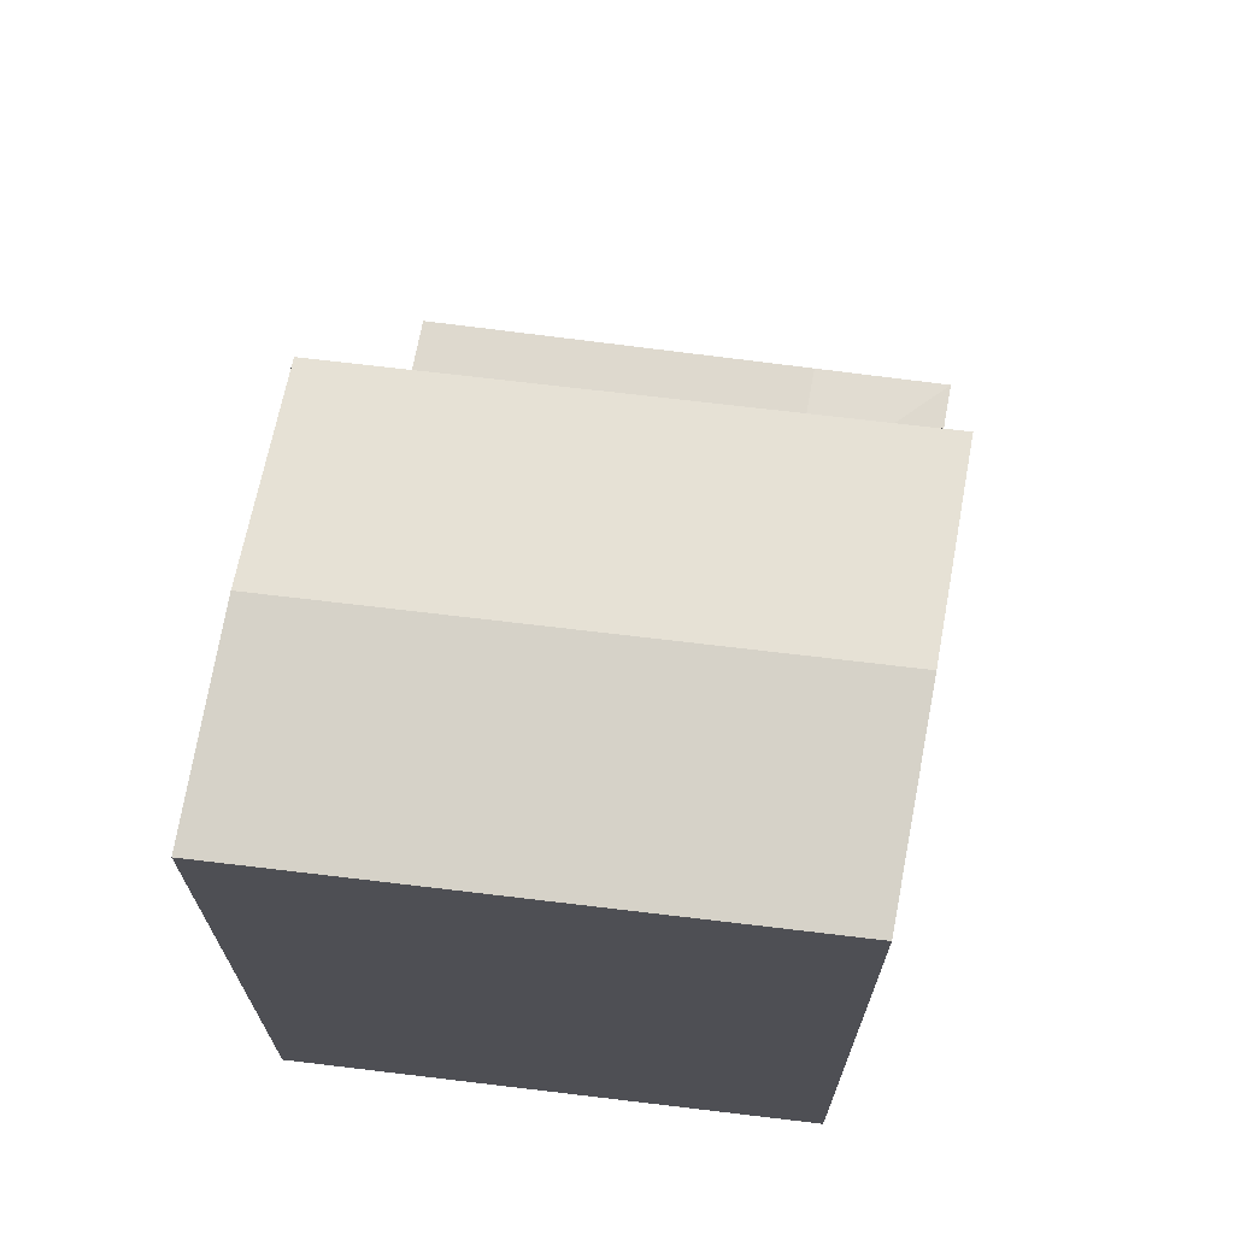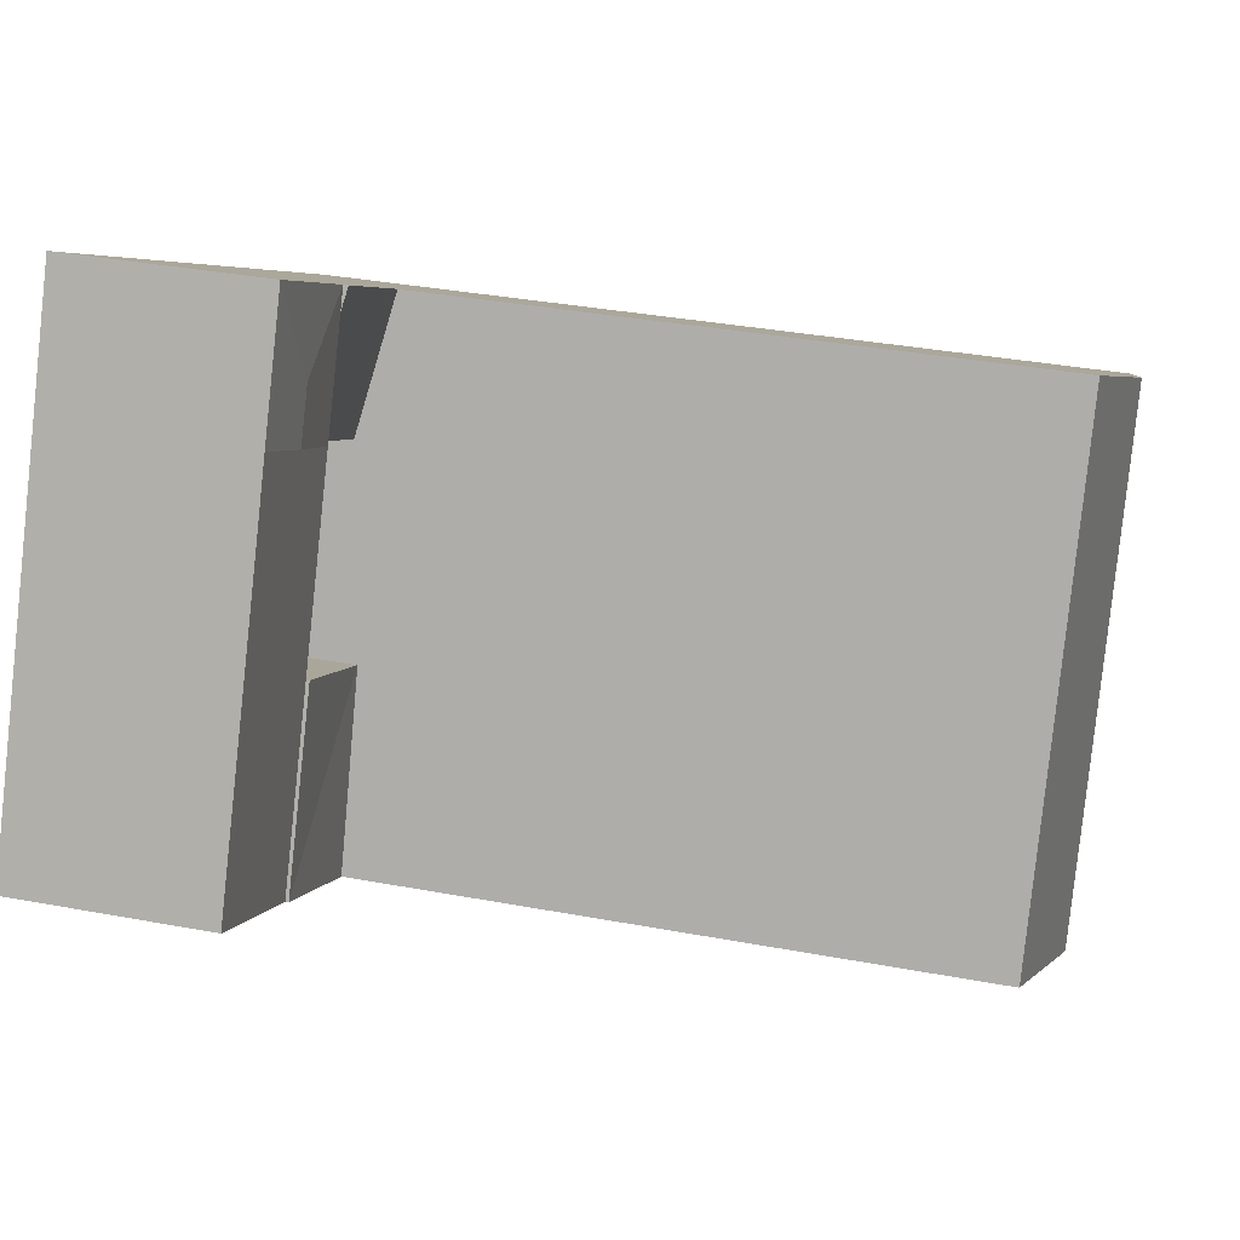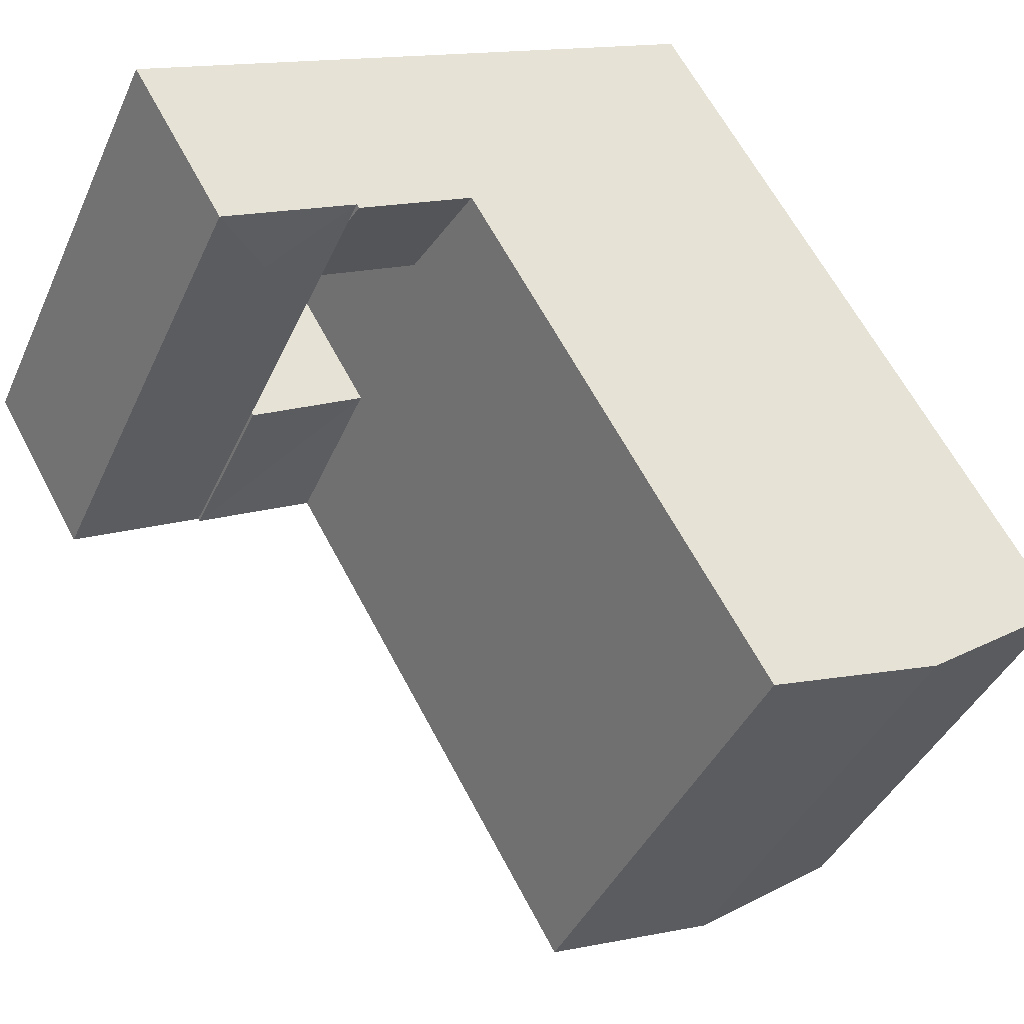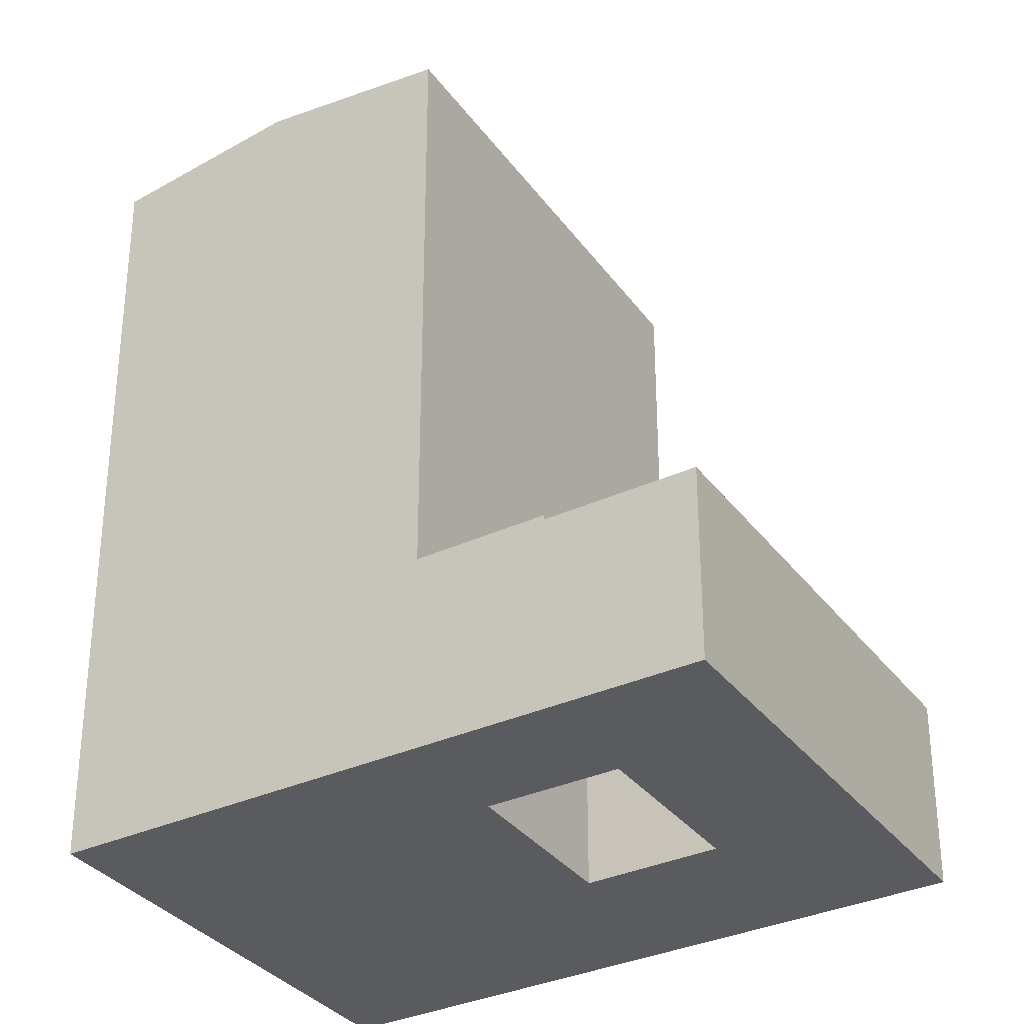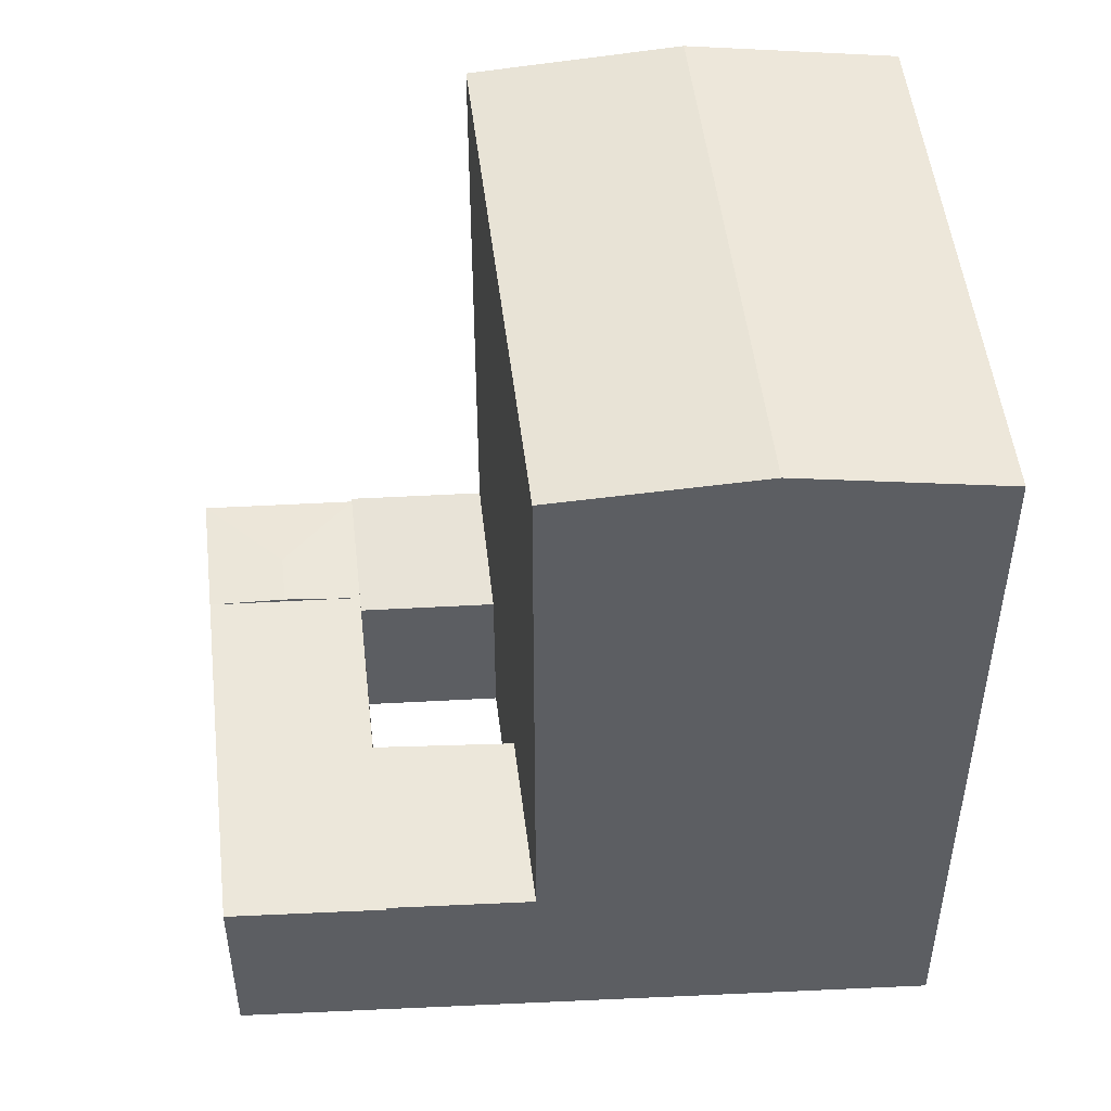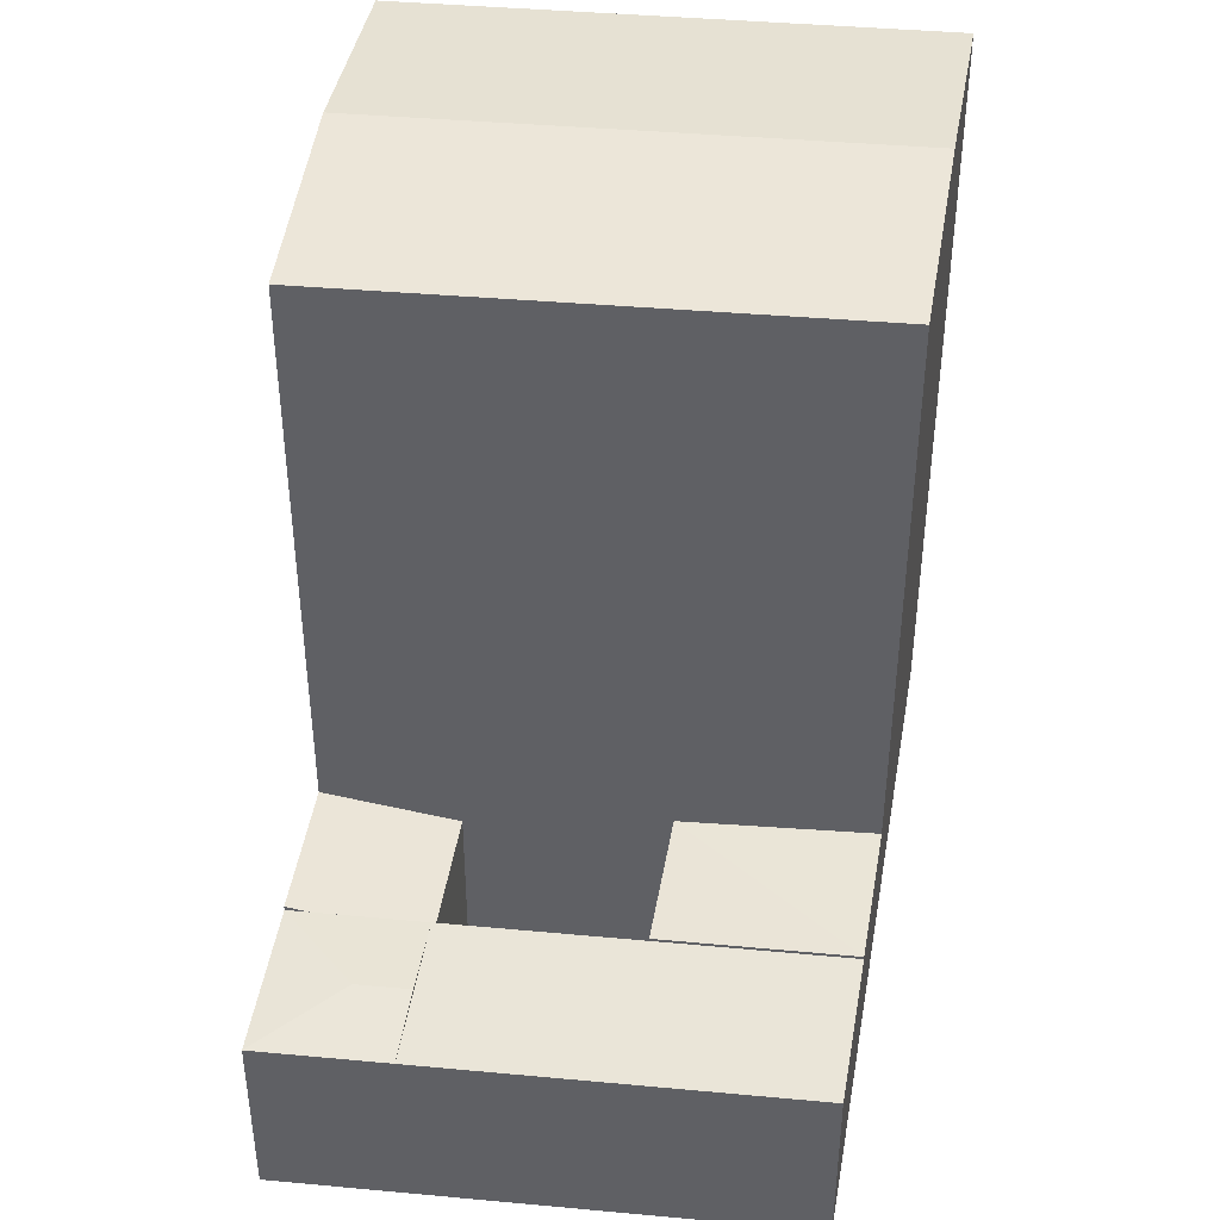
<metadata>
{"format":"obj","ext":"obj","renderer":"f3d","projection":"perspective","resolution":1024,"background":"white","views":[{"elev":71.5,"azim":-108.1,"up":"+Y"},{"elev":34.0,"azim":104.4,"up":"+Z"},{"elev":62.8,"azim":152.3,"up":"+Z"},{"elev":-32.3,"azim":4.7,"up":"+Y"},{"elev":51.3,"azim":148.1,"up":"+Y"},{"elev":44.9,"azim":70.6,"up":"+Y"}]}
</metadata>
<code>
v  21.77 -6.754e-17 1.103
v  19.35 5.542 6.15
v  19.35 -3.766e-16 6.151
v  21.77 5.542 1.103
v  20.16 5.542 -6.073
v  24.14 2.363e-16 -3.859
v  20.16 3.719e-16 -6.073
v  24.14 5.542 -3.859
v  15.34 5.542 3.973
v  17.78 6.806e-17 -1.112
v  15.34 -2.433e-16 3.973
v  17.78 5.542 -1.112
v  17.68 -5.887e-16 9.615
v  13.68 5.542 7.437
v  13.68 -4.554e-16 7.437
v  17.68 5.542 9.615
v  13.97 5.542 6.829
v  15.34 4.912 3.973
v  17.34 5.634 5.061
v  16.48 5.634 -8.114
v  16.48 4.968e-16 -8.113
v  20.16 5.634 -6.073
v  17.78 5.634 -1.112
v  14.16 5.542 -3.118
v  14.16 1.909e-16 -3.118
v  10.15 5.677 5.521
v  10.15 -3.38e-16 5.521
v  13.68 5.677 7.437
v  11.77 4.912 2.033
v  11.77 -1.245e-16 2.033
v  4.053 23.03 -8.733
v  6.371 8.406e-16 -13.73
v  4.053 5.347e-16 -8.732
v  6.372 23.03 -13.73
v  16.48 23.03 -8.114
v  11.43 23.69 -10.92
v  14.16 23.03 -3.119
v  1.619 23.03 -3.488
v  1.619 2.135e-16 -3.487
v  11.77 23.03 2.033
v  10.15 23.03 5.52
v  0 0 0
v  0.0004915 23.03 -0.0007298
v  5.078 23.69 2.76
v  16.67 5.634 6.47
v  9.109 23.69 -5.926
v  6.696 23.69 -0.7278
g defaultobject
f 1 2 3
f 2 1 4
f 5 6 7
f 6 5 8
f 6 4 1
f 4 6 8
f 9 10 11
f 10 9 12
f 13 14 15
f 14 13 16
f 17 18 9
f 2 9 19
f 3 16 13
f 16 3 2
f 20 7 21
f 7 20 22
f 5 23 12
f 23 5 22
f 10 24 25
f 24 10 23
f 15 26 27
f 26 15 28
f 29 11 30
f 11 29 18
f 17 14 28
f 31 32 33
f 32 31 34
f 34 21 32
f 21 34 35
f 35 34 36
f 20 37 24
f 37 20 35
f 38 33 39
f 33 38 31
f 25 40 30
f 40 25 37
f 41 42 27
f 42 41 43
f 43 41 44
f 43 39 42
f 39 43 38
f 40 26 29
f 26 40 41
f 8 12 4
f 12 8 5
f 4 9 2
f 9 4 12
f 45 14 16
f 19 14 45
f 14 19 9
f 2 45 16
f 45 2 19
f 20 24 22
f 22 24 23
f 18 26 28
f 26 18 29
f 36 31 46
f 31 36 34
f 35 46 37
f 46 35 36
f 46 38 47
f 38 46 31
f 37 47 40
f 47 37 46
f 47 43 44
f 43 47 38
f 40 44 41
f 44 40 47
f 10 6 1
f 6 10 7
f 11 1 3
f 1 11 10
f 15 3 13
f 3 15 11
f 7 25 21
f 25 7 10
f 27 11 15
f 11 27 30
f 33 21 25
f 21 33 32
f 39 25 30
f 25 39 33
f 42 30 27
f 30 42 39

</code>
